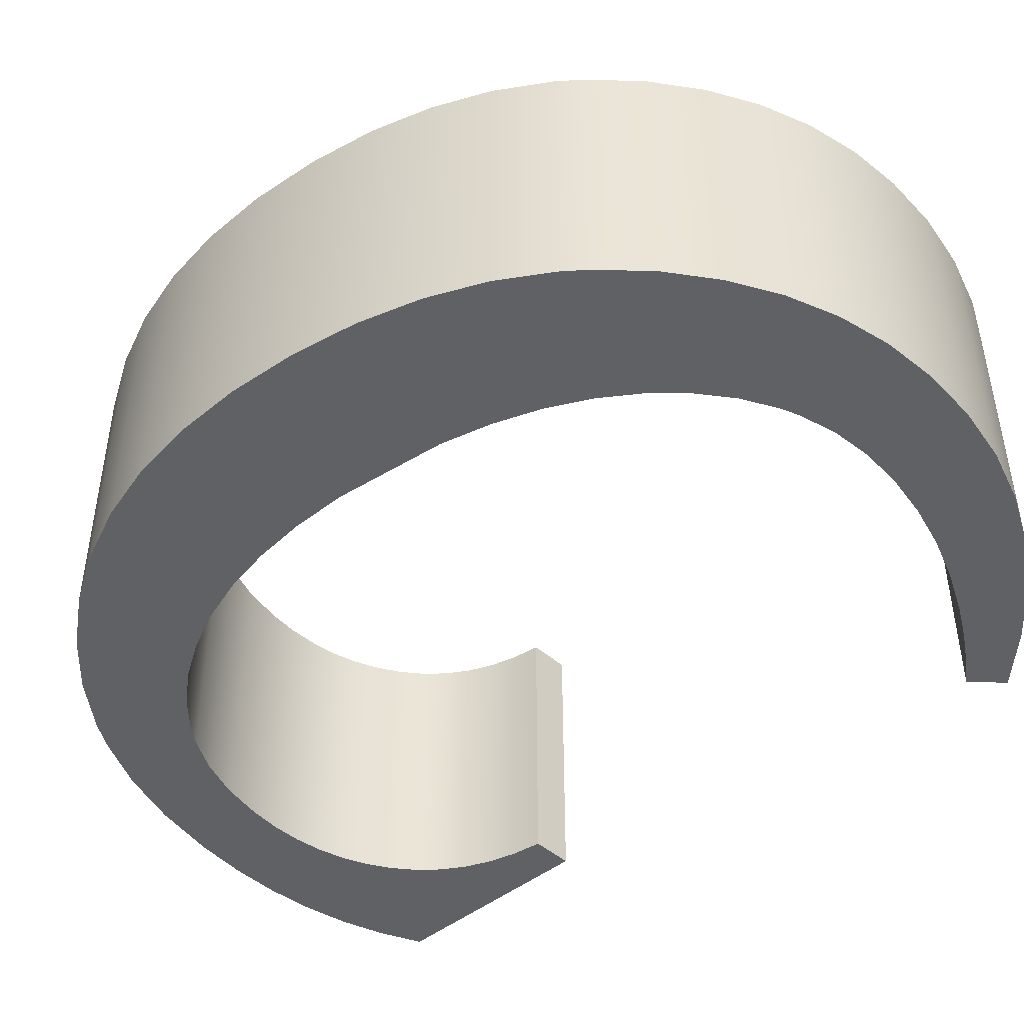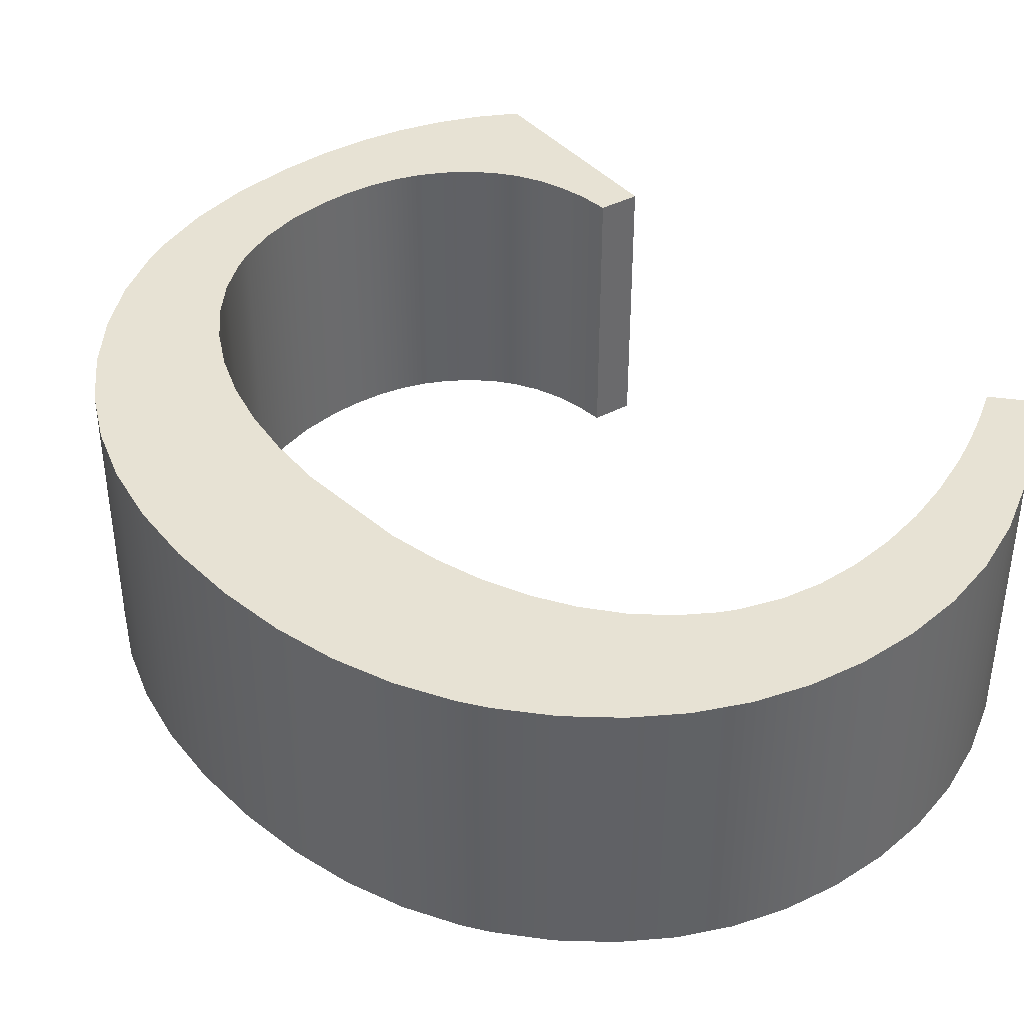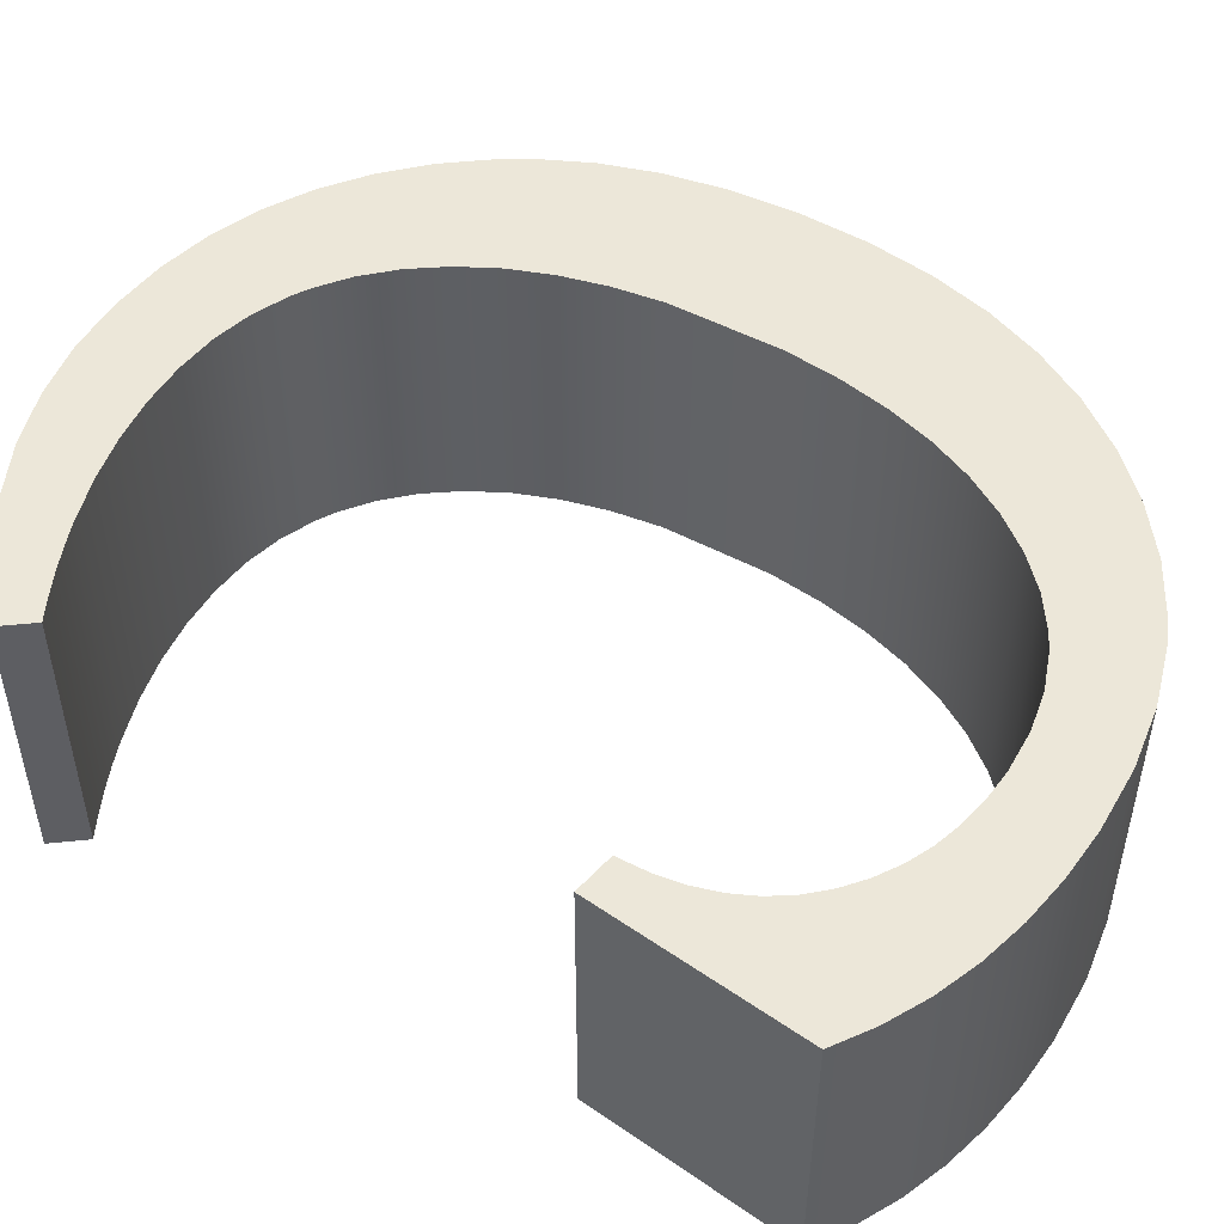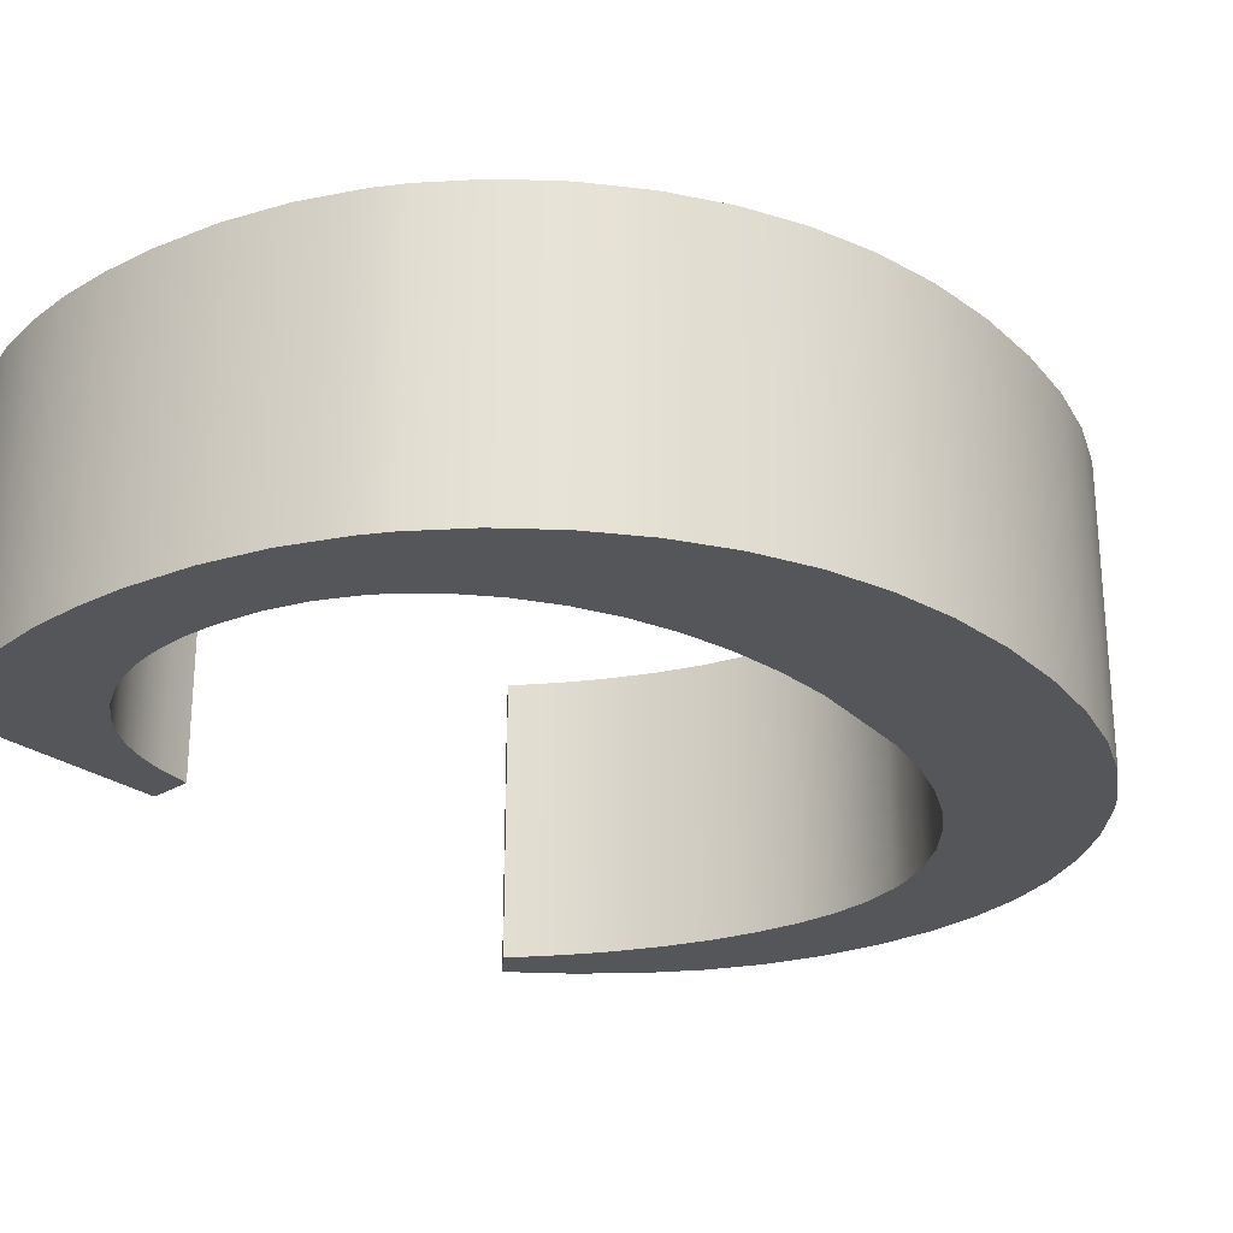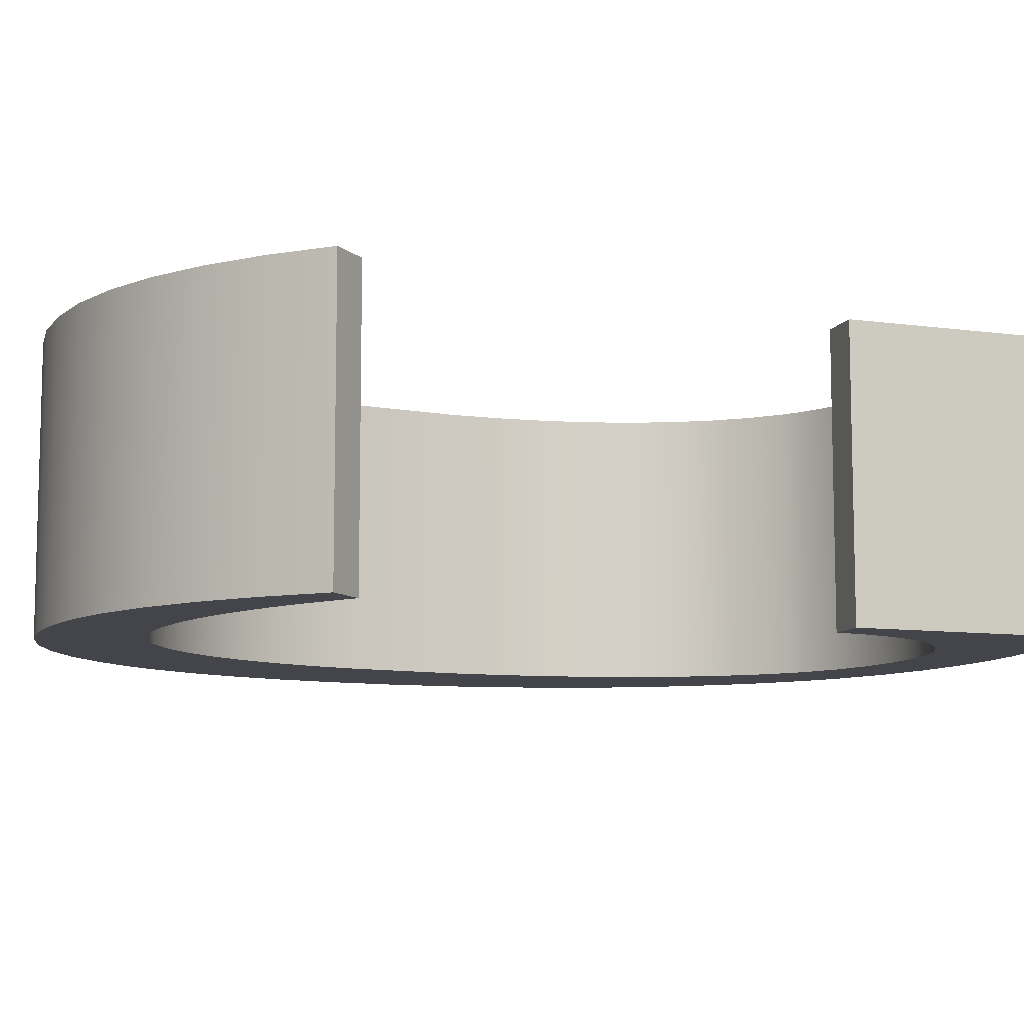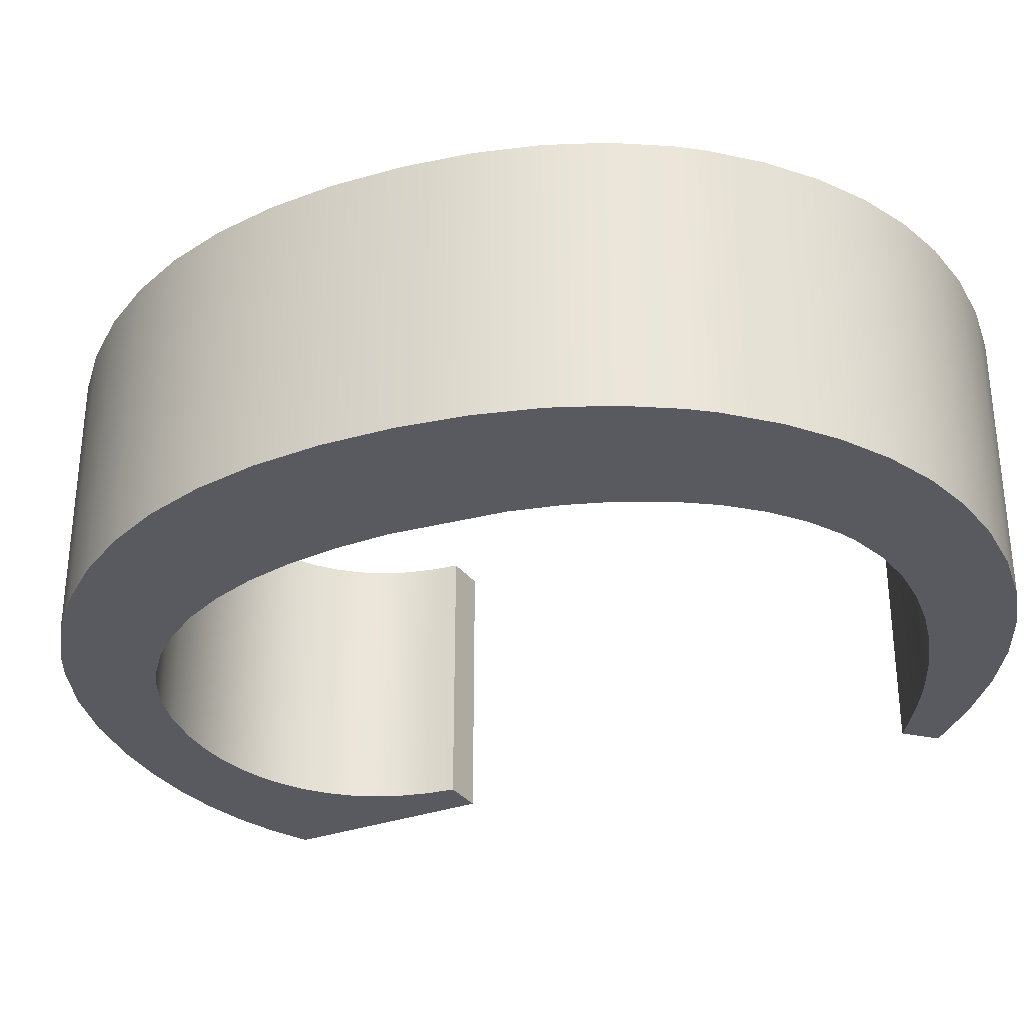
<metadata>
{"format":"obj","ext":"obj","renderer":"f3d","projection":"perspective","resolution":1024,"background":"white","views":[{"elev":-46.3,"azim":-52.8,"up":"+Z"},{"elev":40.0,"azim":-41.2,"up":"+Z"},{"elev":49.6,"azim":122.6,"up":"+Z"},{"elev":-26.1,"azim":-144.3,"up":"+Z"},{"elev":-9.2,"azim":65.0,"up":"+Z"},{"elev":-31.9,"azim":-67.9,"up":"+Z"}]}
</metadata>
<code>
o c_Curve.140
v 0.1312 0.05101 0.05
v 0.1128 0.03543 0.05
v 0.1221 0.06219 0.05
v 0.1312 0.05101 -0.05
v 0.1221 0.06219 -0.05
v 0.1128 0.03543 -0.05
v 0.094 0.02267 -0.05
v 0.07472 0.01275 -0.05
v 0.094 0.02267 0.05
v 0.07472 0.01275 0.05
v 0.05498 0.005668 0.05
v 0.03481 0.001417 0.05
v 0.05498 0.005668 -0.05
v 0.03481 0.001417 -0.05
v 0.01418 0 -0.05
v -0.006084 0.001233 -0.05
v 0.01418 0 0.05
v -0.006084 0.001233 0.05
v -0.02518 0.004931 0.05
v -0.04312 0.01109 0.05
v -0.02518 0.004931 -0.05
v -0.04312 0.01109 -0.05
v -0.05989 0.01972 -0.05
v -0.05989 0.01972 0.05
v -0.0755 0.03082 -0.05
v -0.0755 0.03082 0.05
v -0.08994 0.04437 -0.05
v -0.1026 0.06002 -0.05
v -0.08994 0.04437 0.05
v -0.1026 0.06002 0.05
v -0.1081 0.06848 0.05
v -0.1174 0.08669 0.05
v -0.1081 0.06848 -0.05
v -0.1174 0.08669 -0.05
v -0.1243 0.1066 -0.05
v -0.1289 0.1282 -0.05
v -0.1243 0.1066 0.05
v -0.1289 0.1282 0.05
v -0.1312 0.1516 0.05
v -0.1312 0.1762 0.05
v -0.1312 0.1516 -0.05
v -0.1312 0.1762 -0.05
v -0.1287 0.1997 -0.05
v -0.1236 0.2217 -0.05
v -0.1287 0.1997 0.05
v -0.1236 0.2217 0.05
v -0.1161 0.2422 0.05
v -0.106 0.2612 0.05
v -0.1161 0.2422 -0.05
v -0.106 0.2612 -0.05
v -0.09335 0.2787 -0.05
v -0.07835 0.2945 -0.05
v -0.09335 0.2787 0.05
v -0.07835 0.2945 0.05
v -0.06177 0.3078 0.05
v -0.04376 0.3184 0.05
v -0.06177 0.3078 -0.05
v -0.04376 0.3184 -0.05
v -0.03421 0.3228 -0.05
v -0.01404 0.3294 -0.05
v -0.03421 0.3228 0.05
v -0.01404 0.3294 0.05
v 0.007562 0.3334 0.05
v 0.0306 0.3347 0.05
v 0.007562 0.3334 -0.05
v 0.0306 0.3347 -0.05
v 0.04875 0.334 -0.05
v 0.06593 0.3317 -0.05
v 0.04875 0.334 0.05
v 0.06593 0.3317 0.05
v 0.08214 0.3279 0.05
v 0.08214 0.3279 -0.05
v 0.09738 0.3226 0.05
v 0.1116 0.3158 0.05
v 0.09738 0.3226 -0.05
v 0.1116 0.3158 -0.05
v 0.1249 0.3075 -0.05
v 0.1187 0.232 -0.05
v 0.1249 0.3075 0.05
v 0.1187 0.232 0.05
v 0.104 0.2341 0.05
v 0.1034 0.2449 0.05
v 0.104 0.2341 -0.05
v 0.1034 0.2449 -0.05
v 0.1016 0.2549 -0.05
v 0.09856 0.2641 -0.05
v 0.1016 0.2549 0.05
v 0.09856 0.2641 0.05
v 0.09435 0.2725 0.05
v 0.08894 0.2801 0.05
v 0.09435 0.2725 -0.05
v 0.08894 0.2801 -0.05
v 0.08231 0.2869 -0.05
v 0.08231 0.2869 0.05
v 0.07475 0.2927 -0.05
v 0.06648 0.2975 -0.05
v 0.07475 0.2927 0.05
v 0.06648 0.2975 0.05
v 0.05751 0.3013 0.05
v 0.05751 0.3013 -0.05
v 0.04784 0.3039 0.05
v 0.03748 0.3055 0.05
v 0.04784 0.3039 -0.05
v 0.03748 0.3055 -0.05
v 0.02641 0.3061 -0.05
v 0.01132 0.305 -0.05
v 0.02641 0.3061 0.05
v 0.01132 0.305 0.05
v -0.002746 0.3019 0.05
v -0.01578 0.2967 0.05
v -0.002746 0.3019 -0.05
v -0.01578 0.2967 -0.05
v -0.02191 0.2934 -0.05
v -0.02191 0.2934 0.05
v -0.0334 0.2851 -0.05
v -0.04387 0.2747 -0.05
v -0.0334 0.2851 0.05
v -0.04387 0.2747 0.05
v -0.05323 0.2623 0.05
v -0.06109 0.2484 0.05
v -0.05323 0.2623 -0.05
v -0.06109 0.2484 -0.05
v -0.06738 0.2331 -0.05
v -0.0721 0.2164 -0.05
v -0.06738 0.2331 0.05
v -0.0721 0.2164 0.05
v -0.07525 0.1983 0.05
v -0.07525 0.1983 -0.05
v -0.07682 0.1787 0.05
v -0.07682 0.1787 -0.05
v -0.07529 0.1386 0.05
v -0.07222 0.1206 0.05
v -0.07529 0.1386 -0.05
v -0.07222 0.1206 -0.05
v -0.06762 0.1041 -0.05
v -0.06149 0.08901 -0.05
v -0.06762 0.1041 0.05
v -0.06149 0.08901 0.05
v -0.05382 0.07542 0.05
v -0.04468 0.06338 0.05
v -0.05382 0.07542 -0.05
v -0.04468 0.06338 -0.05
v -0.03441 0.05328 -0.05
v -0.03441 0.05328 0.05
v -0.02307 0.04521 -0.05
v -0.017 0.04193 -0.05
v -0.02307 0.04521 0.05
v -0.017 0.04193 0.05
v -0.004065 0.03688 0.05
v -0.004065 0.03688 -0.05
v 0.00994 0.03385 0.05
v 0.00994 0.03385 -0.05
v 0.02501 0.03284 0.05
v 0.02501 0.03284 -0.05
v 0.04072 0.03366 0.05
v 0.05661 0.0361 0.05
v 0.04072 0.03366 -0.05
v 0.05661 0.0361 -0.05
v 0.07271 0.04018 -0.05
v 0.08899 0.04589 -0.05
v 0.07271 0.04018 0.05
v 0.08899 0.04589 0.05
v 0.09721 0.04935 0.05
v 0.1055 0.05323 0.05
v 0.1138 0.05751 0.05
v 0.09721 0.04935 -0.05
v 0.1055 0.05323 -0.05
v 0.1138 0.05751 -0.05
f 2 4 1
f 45 129 127
f 1 5 3
f 124 128 44
f 7 2 9
f 10 7 9
f 11 8 10
f 12 13 11
f 15 12 17
f 16 17 18
f 21 18 19
f 22 19 20
f 23 20 24
f 25 24 26
f 29 25 26
f 28 29 30
f 31 28 30
f 34 31 32
f 37 34 32
f 36 37 38
f 41 38 39
f 40 41 39
f 43 40 45
f 44 45 46
f 49 46 47
f 50 47 48
f 51 48 53
f 52 53 54
f 57 54 55
f 58 55 56
f 61 58 56
f 62 59 61
f 65 62 63
f 66 63 64
f 69 66 64
f 70 67 69
f 71 68 70
f 75 71 73
f 74 75 73
f 79 76 74
f 80 77 79
f 81 78 80
f 84 81 82
f 87 84 82
f 86 87 88
f 91 88 89
f 90 91 89
f 93 90 94
f 95 94 97
f 96 97 98
f 99 96 98
f 101 100 99
f 104 101 102
f 105 102 107
f 108 105 107
f 111 108 109
f 112 109 110
f 114 112 110
f 117 113 114
f 118 115 117
f 119 116 118
f 120 121 119
f 125 122 120
f 126 123 125
f 127 124 126
f 129 128 127
f 131 130 129
f 134 131 132
f 137 134 132
f 138 135 137
f 141 138 139
f 140 141 139
f 143 140 144
f 147 143 144
f 148 145 147
f 149 146 148
f 151 150 149
f 153 152 151
f 155 154 153
f 158 155 156
f 159 156 161
f 160 161 162
f 167 166 164
f 2 6 4
f 82 81 80
f 80 79 87
f 79 74 90
f 80 87 82
f 74 73 94
f 73 71 97
f 97 71 98
f 71 70 98
f 70 69 101
f 69 64 102
f 64 63 107
f 69 102 101
f 63 62 109
f 62 61 110
f 63 109 108
f 61 56 114
f 56 55 117
f 55 54 118
f 54 53 119
f 118 54 119
f 53 48 120
f 48 47 125
f 120 48 125
f 47 46 126
f 46 45 127
f 126 46 127
f 45 40 129
f 40 39 129
f 39 38 131
f 38 37 132
f 37 32 132
f 32 31 137
f 137 31 138
f 31 30 138
f 30 29 139
f 138 30 139
f 29 26 140
f 26 24 140
f 140 24 144
f 24 20 144
f 20 19 148
f 19 18 149
f 18 17 151
f 17 12 153
f 12 11 155
f 153 12 155
f 11 10 156
f 10 9 161
f 9 2 163
f 2 1 165
f 164 2 165
f 1 3 165
f 10 161 156
f 2 164 163
f 18 151 149
f 151 17 153
f 20 148 147
f 38 132 131
f 53 120 119
f 56 117 114
f 117 55 118
f 70 101 99
f 87 79 88
f 88 79 89
f 70 99 98
f 102 64 107
f 20 147 144
f 9 163 162
f 89 79 90
f 9 162 161
f 94 90 74
f 11 156 155
f 97 94 73
f 19 149 148
f 107 63 108
f 109 62 110
f 29 140 139
f 114 110 61
f 32 137 132
f 39 131 129
f 125 47 126
f 1 4 5
f 77 78 85
f 78 83 84
f 78 84 85
f 75 76 93
f 76 77 92
f 75 93 95
f 68 72 96
f 72 75 95
f 68 96 100
f 66 67 104
f 67 68 103
f 103 68 100
f 60 65 111
f 65 66 105
f 58 59 113
f 59 60 112
f 113 59 112
f 52 57 116
f 57 58 115
f 50 51 122
f 51 52 121
f 44 49 124
f 49 50 123
f 42 43 130
f 43 44 128
f 130 43 128
f 36 41 133
f 41 42 130
f 133 41 130
f 34 35 134
f 35 36 134
f 34 134 135
f 28 33 136
f 33 34 135
f 25 27 142
f 27 28 141
f 142 27 141
f 22 23 143
f 23 25 142
f 22 145 146
f 16 21 150
f 21 22 146
f 150 21 146
f 14 15 154
f 15 16 152
f 152 16 150
f 8 13 158
f 13 14 157
f 158 13 157
f 6 7 166
f 7 8 159
f 6 166 167
f 5 4 168
f 4 6 168
f 145 22 143
f 33 135 136
f 49 123 124
f 51 121 122
f 57 115 116
f 65 105 106
f 77 85 86
f 67 103 104
f 96 72 95
f 58 113 115
f 168 6 167
f 166 7 160
f 77 86 91
f 77 91 92
f 160 7 159
f 159 8 158
f 92 93 76
f 154 157 14
f 152 154 15
f 66 104 105
f 65 106 111
f 143 23 142
f 60 111 112
f 136 141 28
f 52 116 121
f 134 36 133
f 50 122 123
f 7 6 2
f 10 8 7
f 11 13 8
f 12 14 13
f 15 14 12
f 16 15 17
f 21 16 18
f 22 21 19
f 23 22 20
f 25 23 24
f 29 27 25
f 28 27 29
f 31 33 28
f 34 33 31
f 37 35 34
f 36 35 37
f 41 36 38
f 40 42 41
f 43 42 40
f 44 43 45
f 49 44 46
f 50 49 47
f 51 50 48
f 52 51 53
f 57 52 54
f 58 57 55
f 61 59 58
f 62 60 59
f 65 60 62
f 66 65 63
f 69 67 66
f 70 68 67
f 71 72 68
f 75 72 71
f 74 76 75
f 79 77 76
f 80 78 77
f 81 83 78
f 84 83 81
f 87 85 84
f 86 85 87
f 91 86 88
f 90 92 91
f 93 92 90
f 95 93 94
f 96 95 97
f 99 100 96
f 101 103 100
f 104 103 101
f 105 104 102
f 108 106 105
f 111 106 108
f 112 111 109
f 114 113 112
f 117 115 113
f 118 116 115
f 119 121 116
f 120 122 121
f 125 123 122
f 126 124 123
f 127 128 124
f 129 130 128
f 131 133 130
f 134 133 131
f 137 135 134
f 138 136 135
f 141 136 138
f 140 142 141
f 143 142 140
f 147 145 143
f 148 146 145
f 149 150 146
f 151 152 150
f 153 154 152
f 155 157 154
f 158 157 155
f 159 158 156
f 160 159 161
f 162 163 160
f 163 164 166
f 160 163 166
f 165 3 5
f 164 165 168
f 165 5 168
f 168 167 164

</code>
